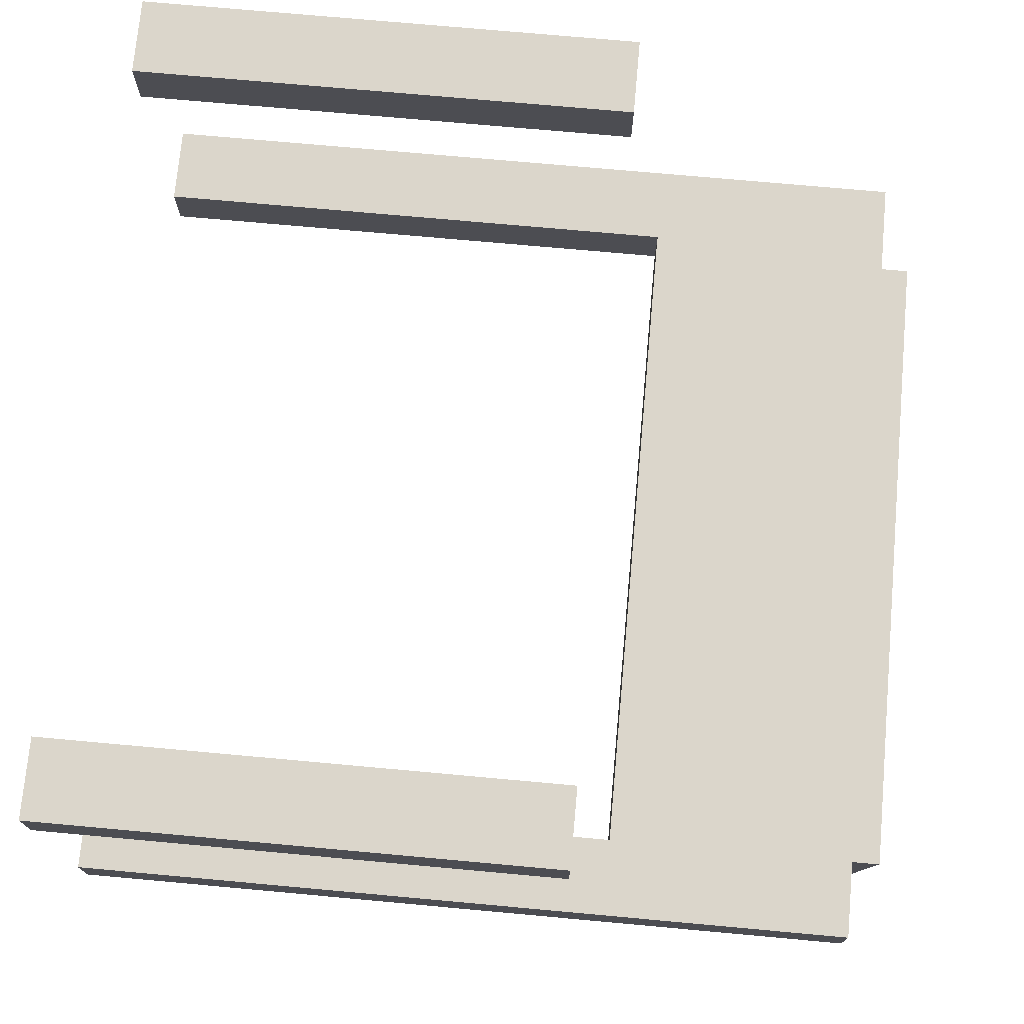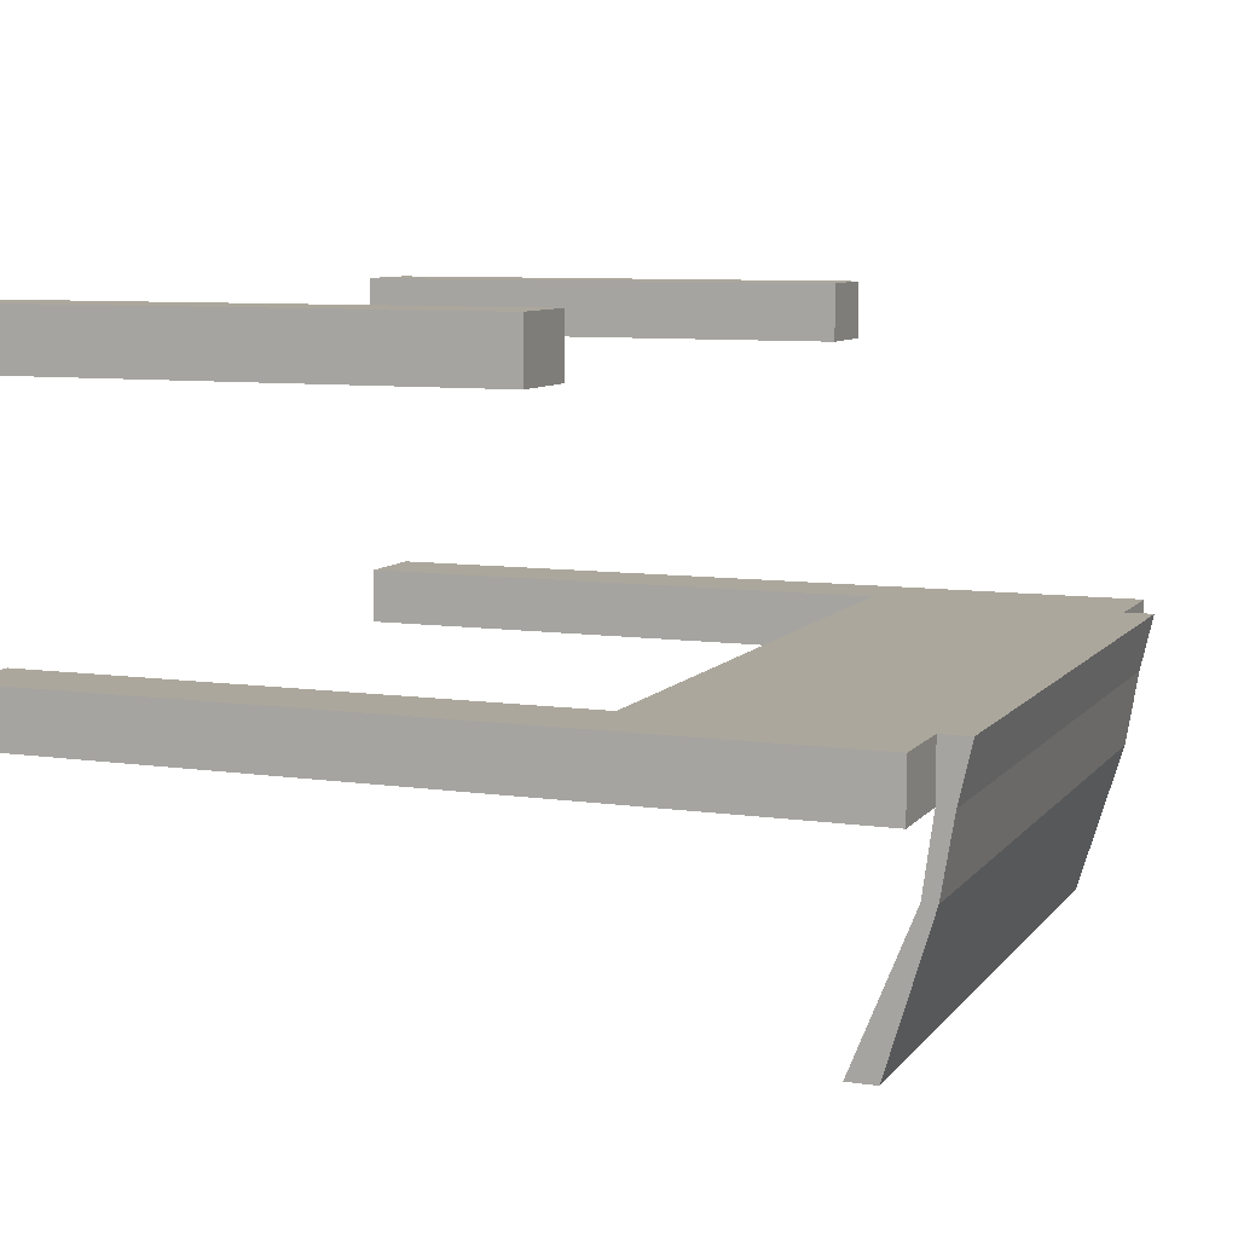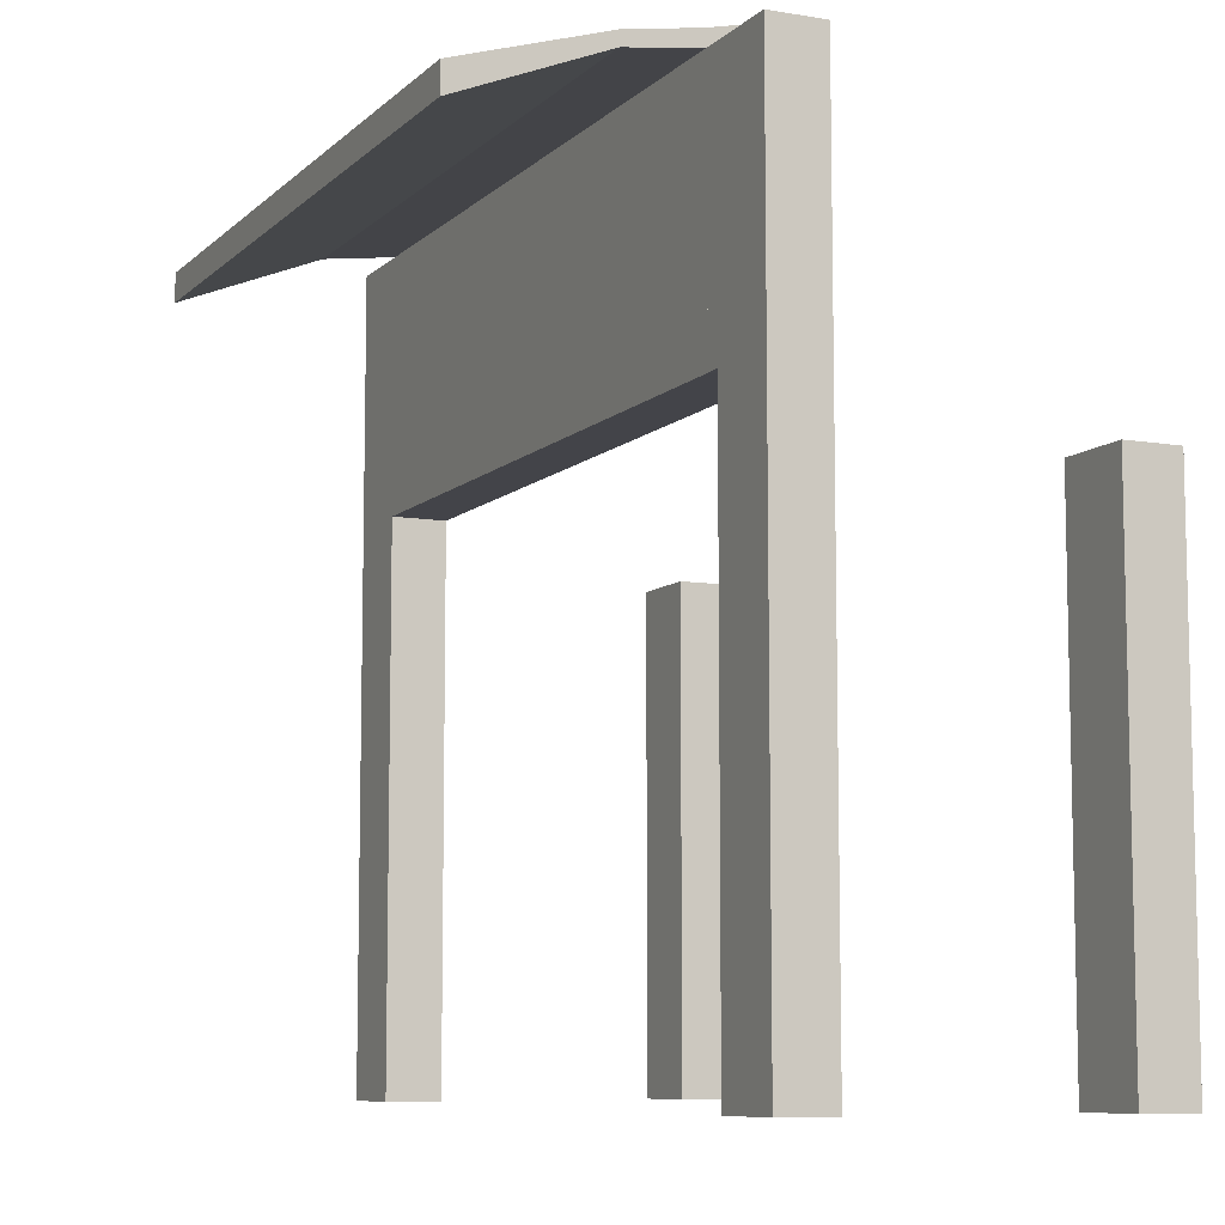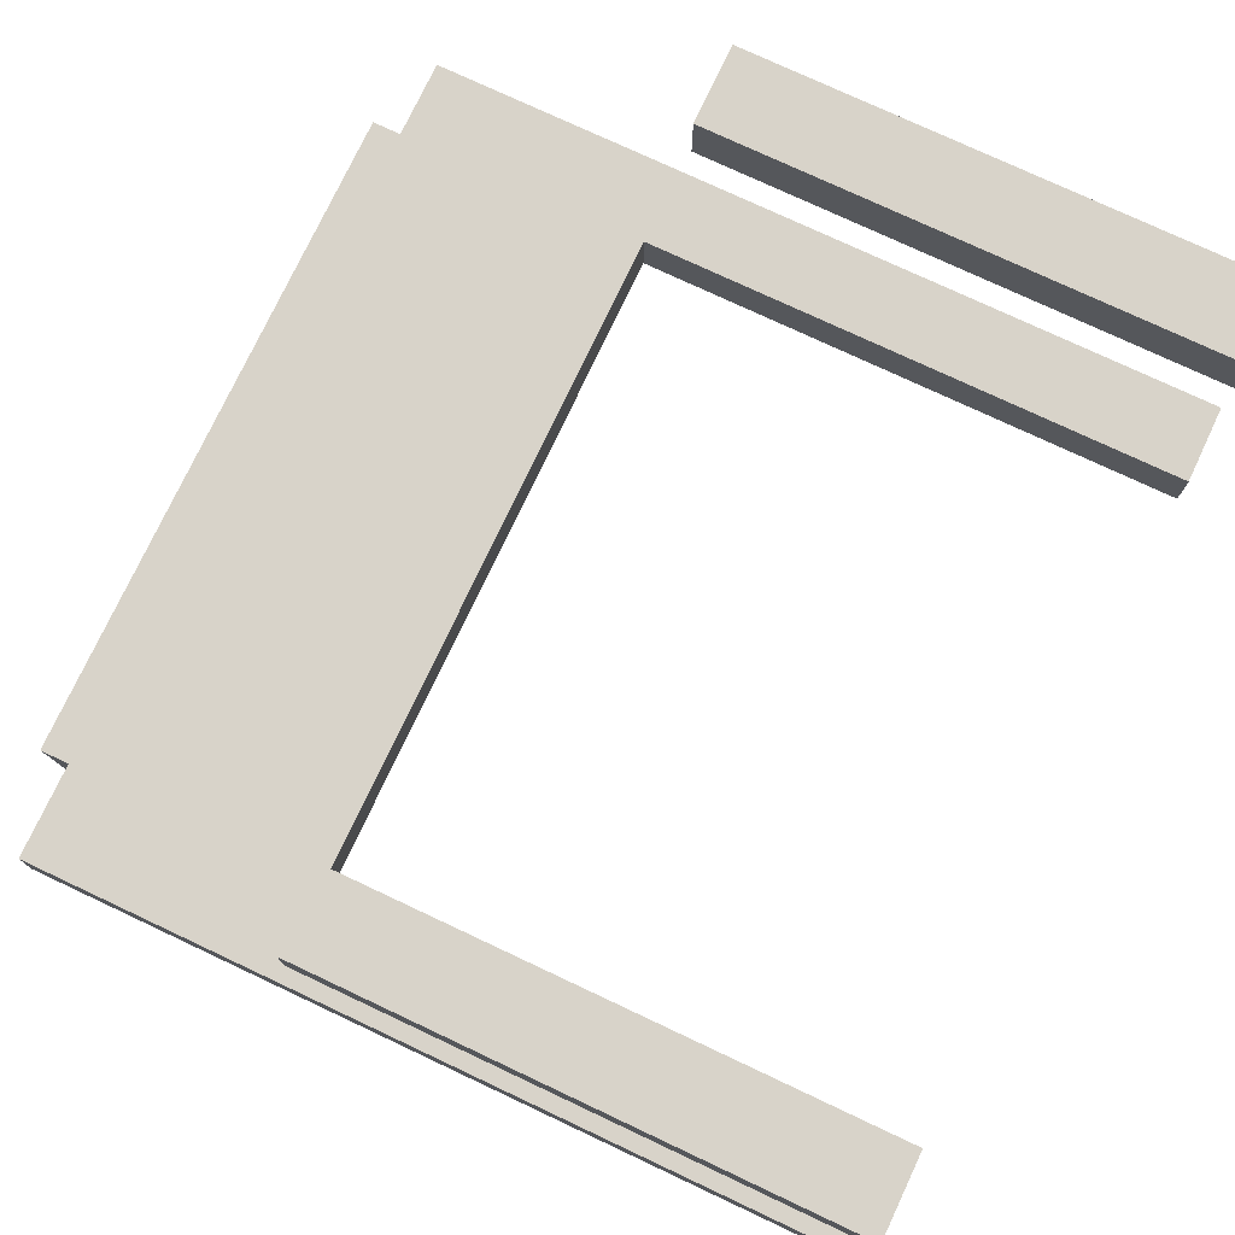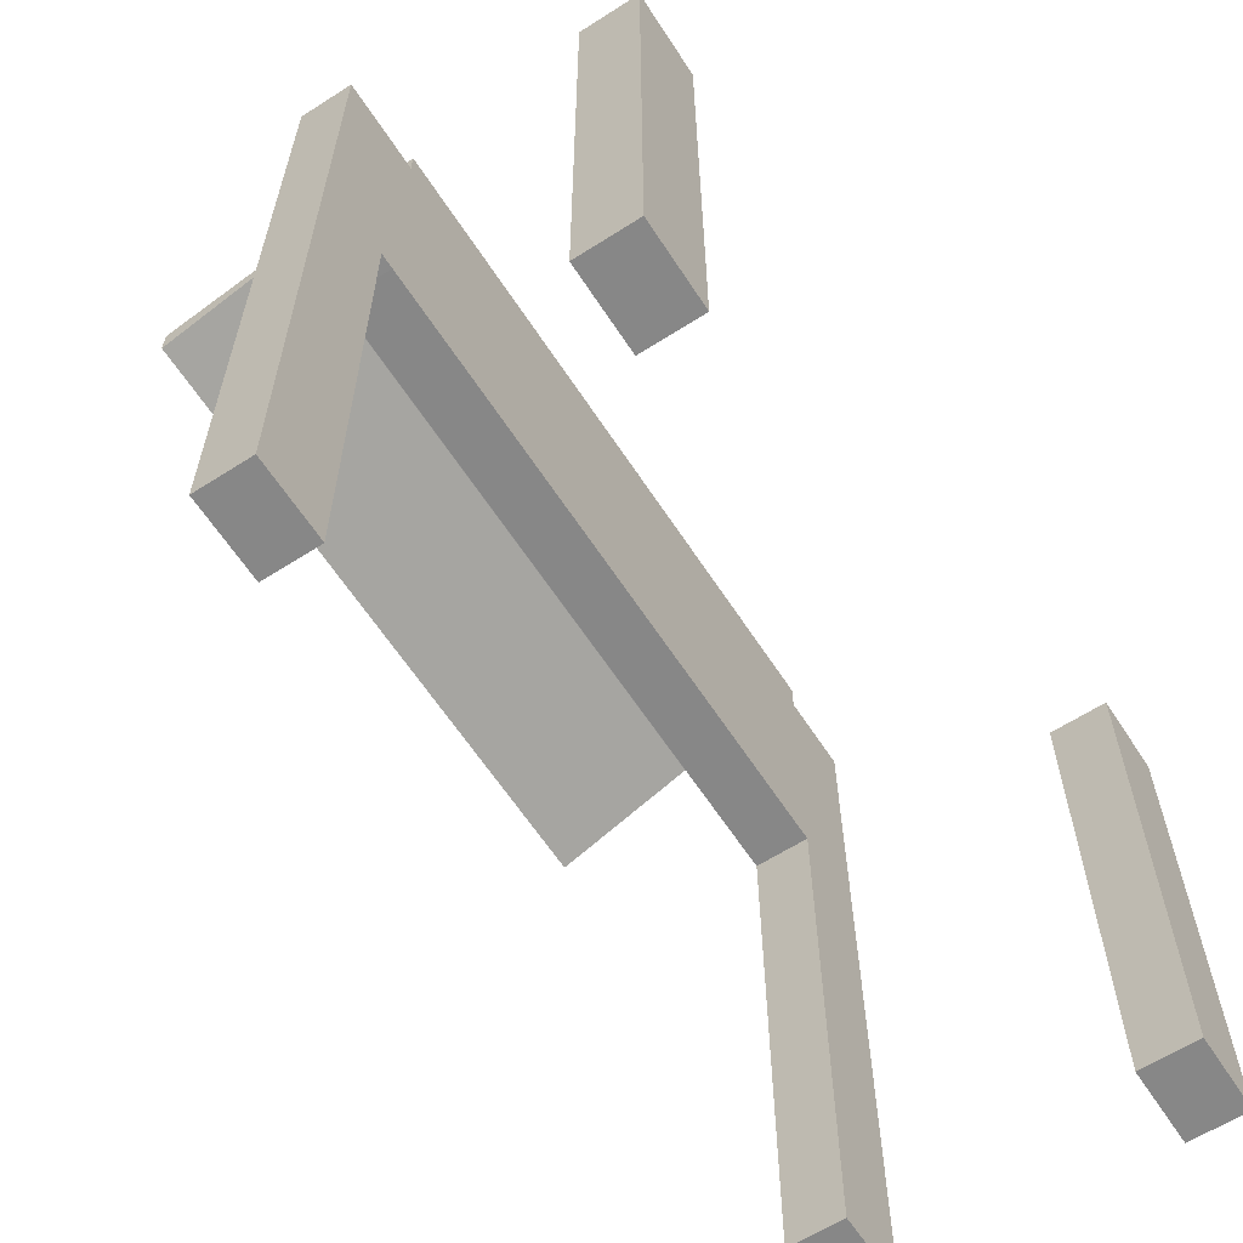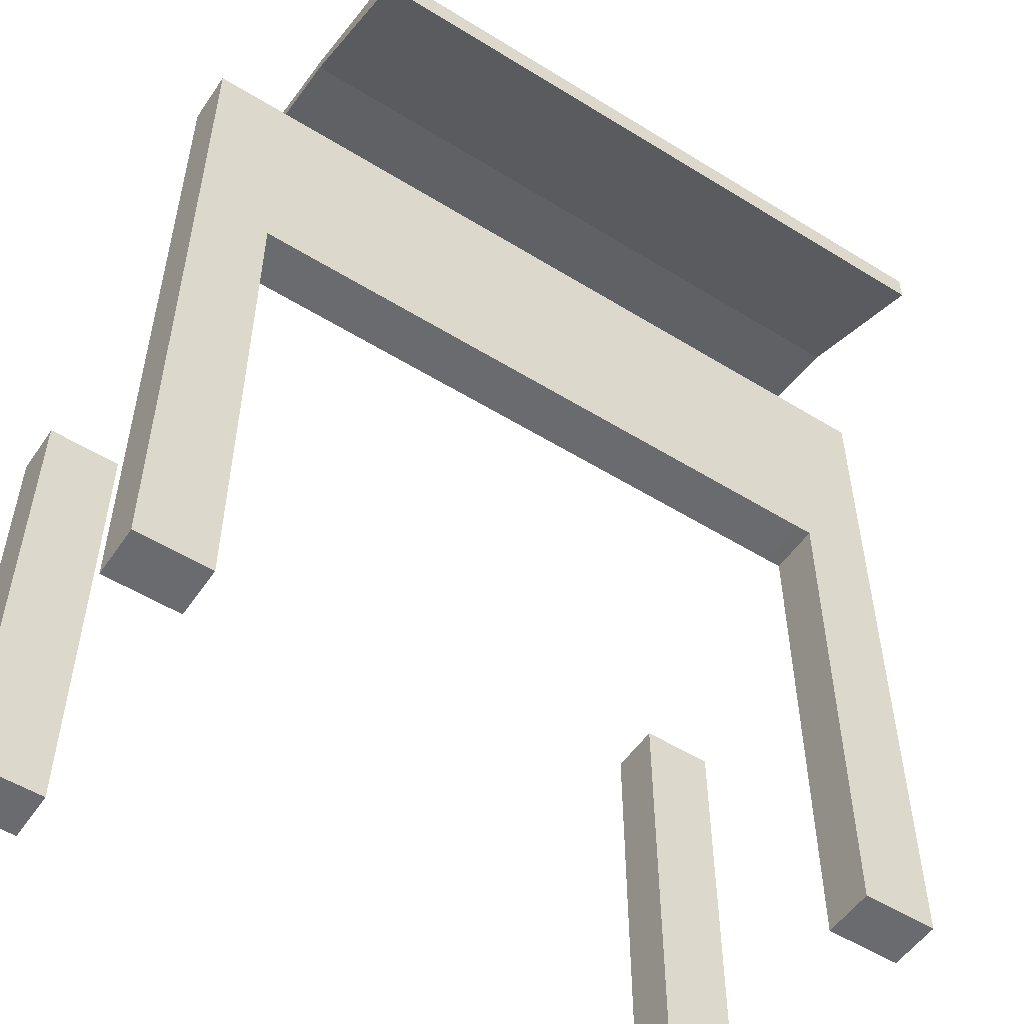
<metadata>
{"format":"obj","ext":"obj","renderer":"f3d","projection":"perspective","resolution":1024,"background":"white","views":[{"elev":73.5,"azim":-84.8,"up":"+Y"},{"elev":8.4,"azim":-68.3,"up":"+Y"},{"elev":-8.4,"azim":65.1,"up":"+Z"},{"elev":75.9,"azim":115.2,"up":"+Y"},{"elev":-62.4,"azim":123.0,"up":"+Z"},{"elev":-53.3,"azim":-33.5,"up":"+Z"}]}
</metadata>
<code>
o Bars_Cube.011
v 4.631 -1.18 1.814
v 4.937 -1.18 1.814
v 4.631 -1.18 -2.651
v 4.937 -1.18 -2.651
v 4.631 -1.18 0.1703
v 4.937 -1.18 0.1703
v 4.937 0.211 0.1703
v 4.937 0.211 -2.651
v 4.631 0.211 -2.651
v 4.631 0.211 0.1703
v 4.937 0.5279 0.1703
v 4.937 0.5279 -2.651
v 4.631 0.5279 -2.651
v 4.631 0.5279 0.1703
v 4.631 -1.486 -2.651
v 4.937 -1.486 -2.651
v 4.631 -1.486 1.814
v 4.937 -1.486 1.814
v 4.937 -1.486 0.1703
v 4.631 -1.486 0.1703
v 5.067 -1.18 0.1703
v 5.067 -1.18 -2.651
v 5.067 -1.486 1.814
v 5.067 -1.18 1.814
v 5.067 0.211 0.1703
v 5.067 0.211 -2.651
v 5.067 0.5279 0.1703
v 5.067 0.5279 -2.651
v 5.067 -1.486 -2.651
v 5.067 -1.486 0.1703
v 4.631 -1.18 0.4036
v 4.937 -1.18 0.4036
v 4.937 -1.486 0.4036
v 4.631 -1.486 0.4036
v 5.067 -1.18 0.4036
v 5.067 -1.486 0.4036
v 8.78 -1.486 1.814
v 8.78 -1.18 1.814
v 8.78 -1.486 0.4036
v 8.78 -1.18 0.4036
v 8.868 -1.18 1.814
v 9.174 -1.18 1.814
v 8.868 -1.18 -2.651
v 9.174 -1.18 -2.651
v 8.868 -1.18 0.1703
v 9.174 -1.18 0.1703
v 9.174 0.211 0.1703
v 9.174 0.211 -2.651
v 8.868 0.211 -2.651
v 8.868 0.211 0.1703
v 9.174 0.5279 0.1703
v 9.174 0.5279 -2.651
v 8.868 0.5279 -2.651
v 8.868 0.5279 0.1703
v 8.868 -1.486 -2.651
v 9.174 -1.486 -2.651
v 8.868 -1.486 1.814
v 9.174 -1.486 1.814
v 9.174 -1.486 0.1703
v 8.868 -1.486 0.1703
v 9.305 -1.18 0.1703
v 9.305 -1.18 -2.651
v 9.305 -1.486 1.814
v 9.305 -1.18 1.814
v 9.305 0.211 0.1703
v 9.305 0.211 -2.651
v 9.305 0.5279 0.1703
v 9.305 0.5279 -2.651
v 9.305 -1.486 -2.651
v 9.305 -1.486 0.1703
v 8.868 -1.18 0.4049
v 9.174 -1.18 0.4049
v 9.174 -1.486 0.4049
v 8.868 -1.486 0.4049
v 9.305 -1.18 0.4049
v 9.305 -1.486 0.4049
v 5.067 -1.486 1.903
v 5.067 -1.18 1.973
v 8.78 -1.486 1.903
v 8.78 -1.18 1.973
v 5.067 -1.893 1.757
v 8.78 -1.893 1.757
v 5.067 -1.893 1.835
v 8.78 -1.893 1.835
v 5.067 -2.696 1.433
v 8.78 -2.696 1.433
v 5.067 -2.696 1.592
v 8.78 -2.696 1.592
f 17 18 2 1
f 4 6 21 22
f 11 7 25 27
f 31 32 6 5
f 10 7 11 14
f 14 11 12 13
f 8 9 13 12
f 9 10 14 13
f 8 12 28 26
f 3 15 20 5
f 7 10 9 8
f 6 4 3 5
f 31 34 17 1
f 34 33 18 17
f 3 4 16 15
f 38 24 78 80
f 29 22 21 30
f 25 26 28 27
f 19 16 29 30
f 32 2 24 35
f 7 8 26 25
f 16 4 22 29
f 33 19 30 36
f 2 18 23 24
f 12 11 27 28
f 18 33 36 23
f 6 32 35 21
f 30 21 35 36
f 20 15 16 19 33 34
f 5 20 34 31
f 1 2 32 31
f 39 40 38 37
f 23 36 39 37
f 36 35 40 39
f 35 24 38 40
f 57 58 42 41
f 44 46 61 62
f 51 47 65 67
f 71 72 46 45
f 50 47 51 54
f 54 51 52 53
f 48 49 53 52
f 49 50 54 53
f 48 52 68 66
f 43 55 60 45
f 47 50 49 48
f 46 44 43 45
f 71 74 57 41
f 74 73 58 57
f 43 44 56 55
f 69 62 61 70
f 65 66 68 67
f 59 56 69 70
f 76 75 64 63
f 47 48 66 65
f 56 44 62 69
f 73 59 70 76
f 42 58 63 64
f 52 51 67 68
f 72 42 64 75
f 46 72 75 61
f 70 61 75 76
f 60 55 56 59 73 74
f 45 60 74 71
f 41 42 72 71
f 40 71 74 39
f 38 41 71 40
f 57 37 38 41
f 39 74 57 37
f 58 73 76 63
f 78 77 79 80
f 77 23 81 83
f 24 23 77 78
f 37 38 80 79
f 82 84 88 86
f 37 79 84 82
f 23 37 82 81
f 79 77 83 84
f 85 86 88 87
f 81 82 86 85
f 83 81 85 87
f 84 83 87 88
l 19 20
l 59 60

</code>
